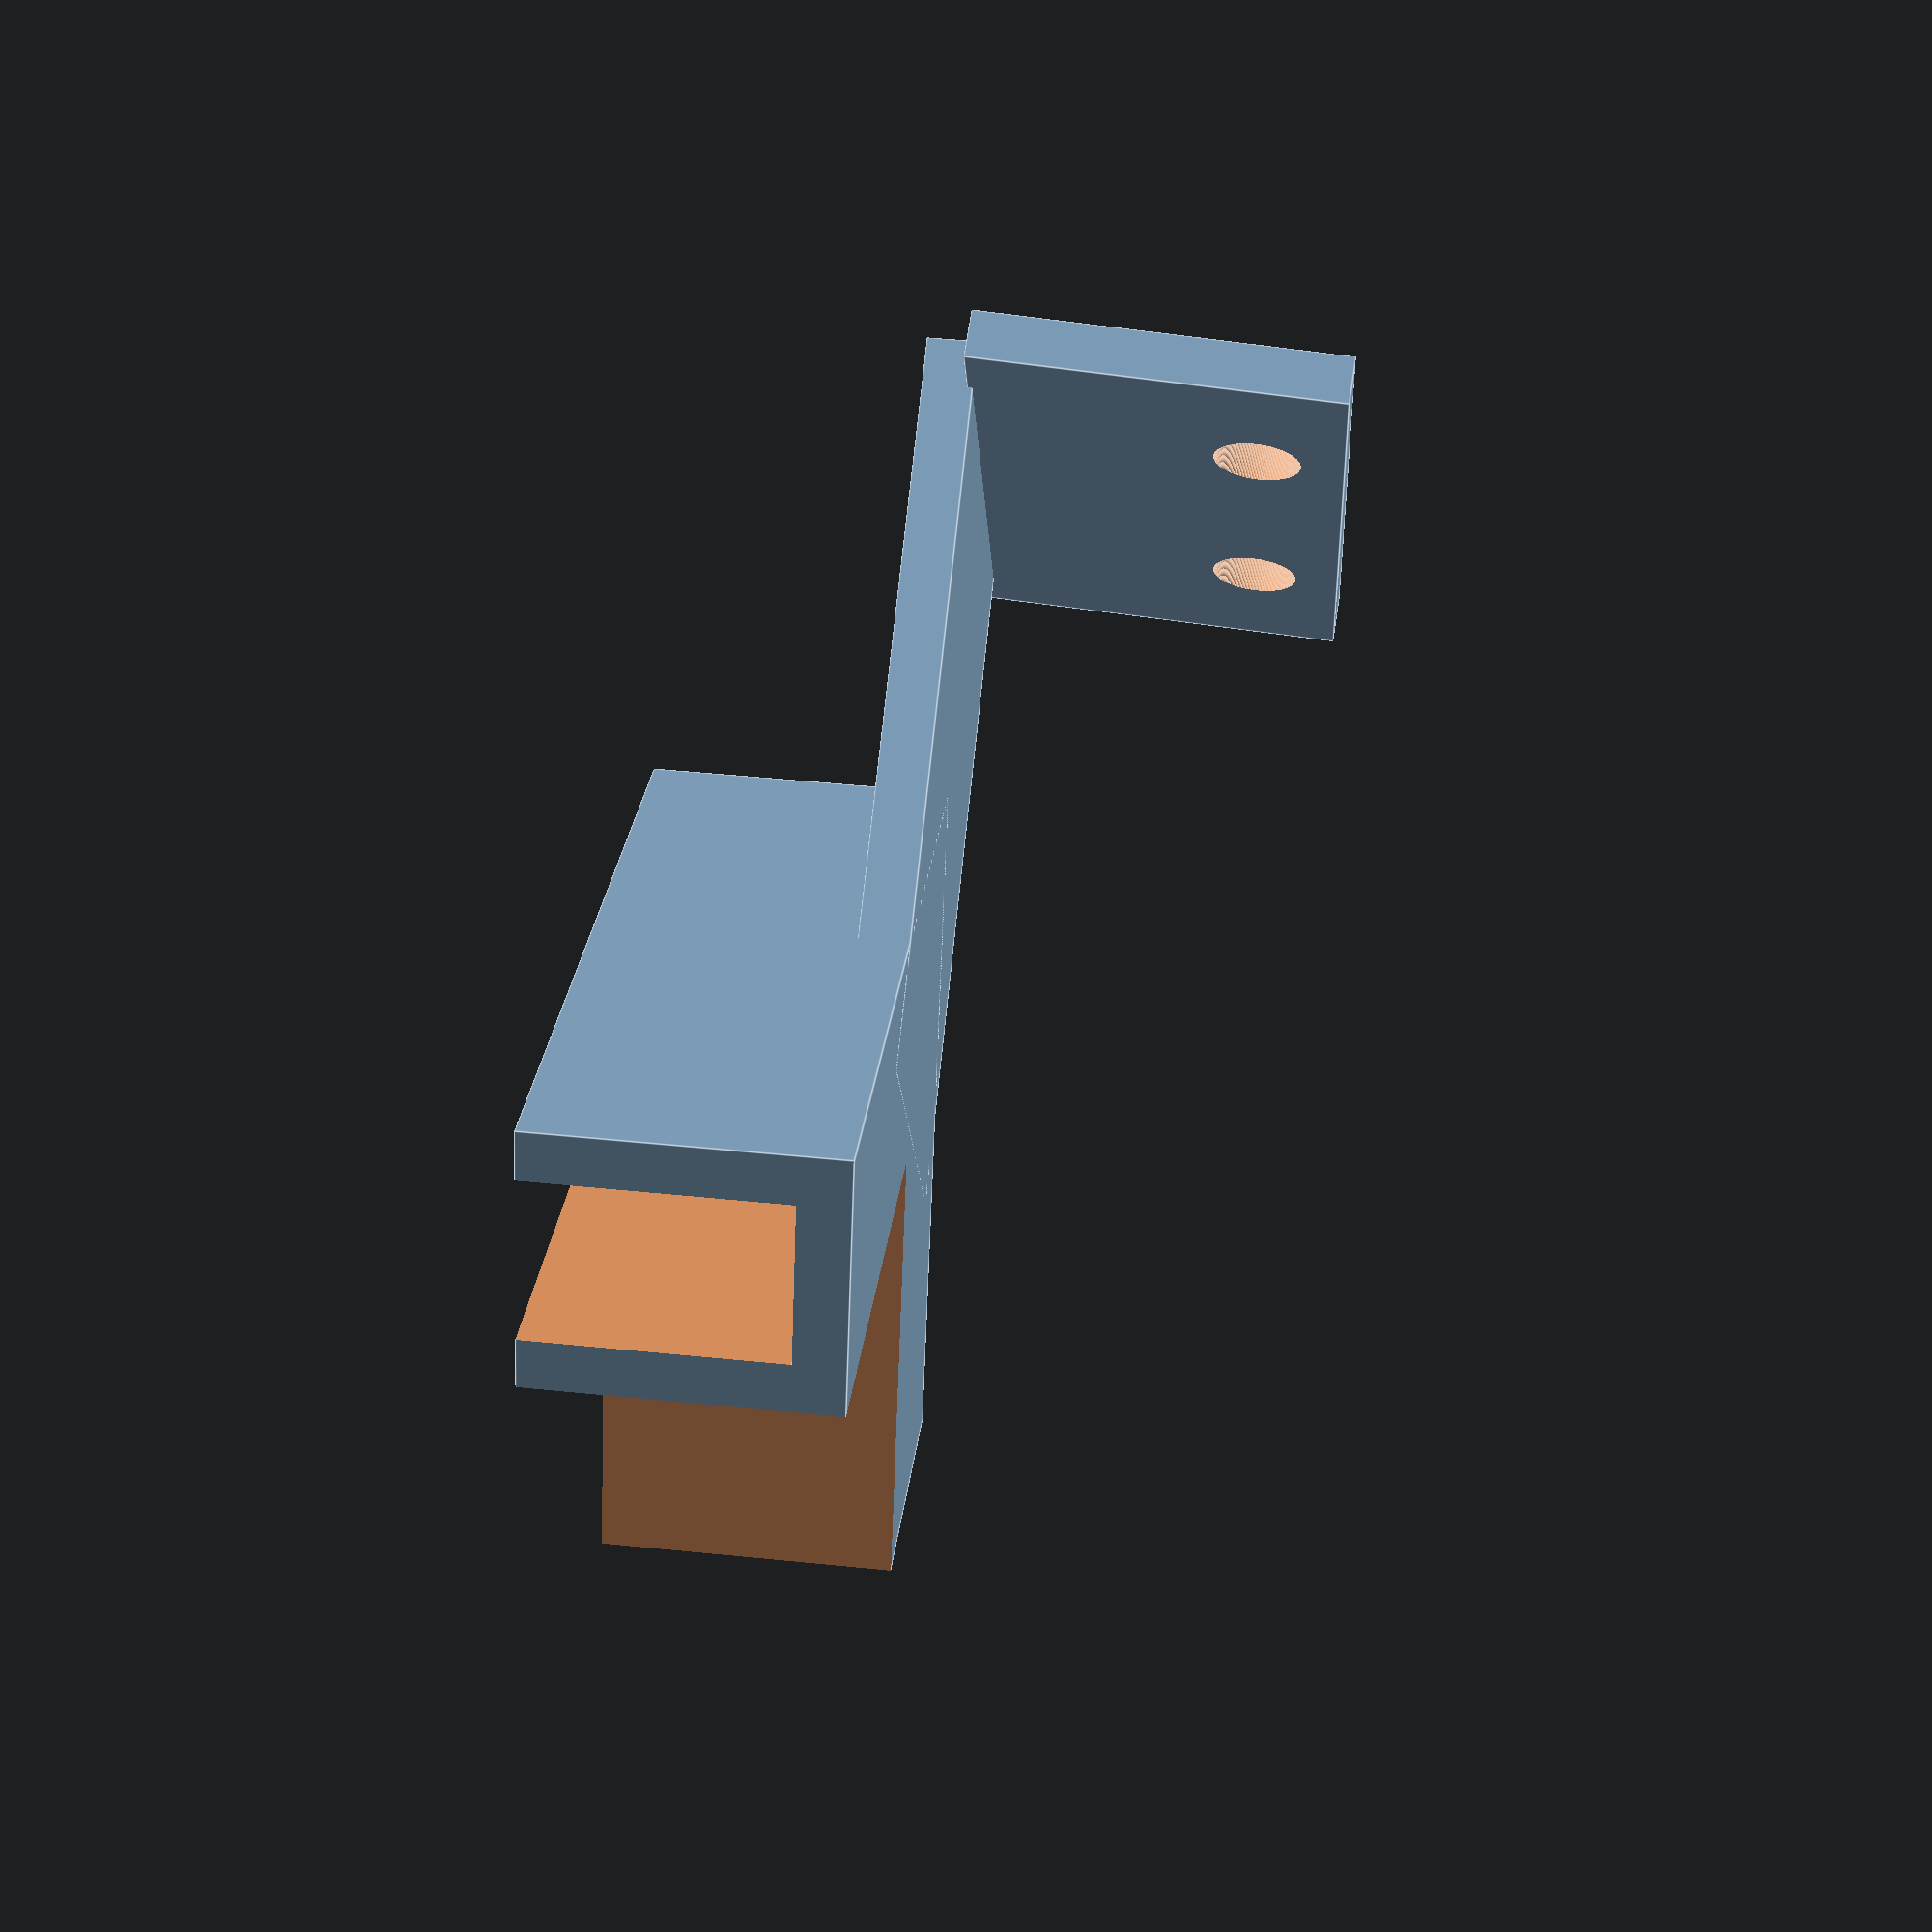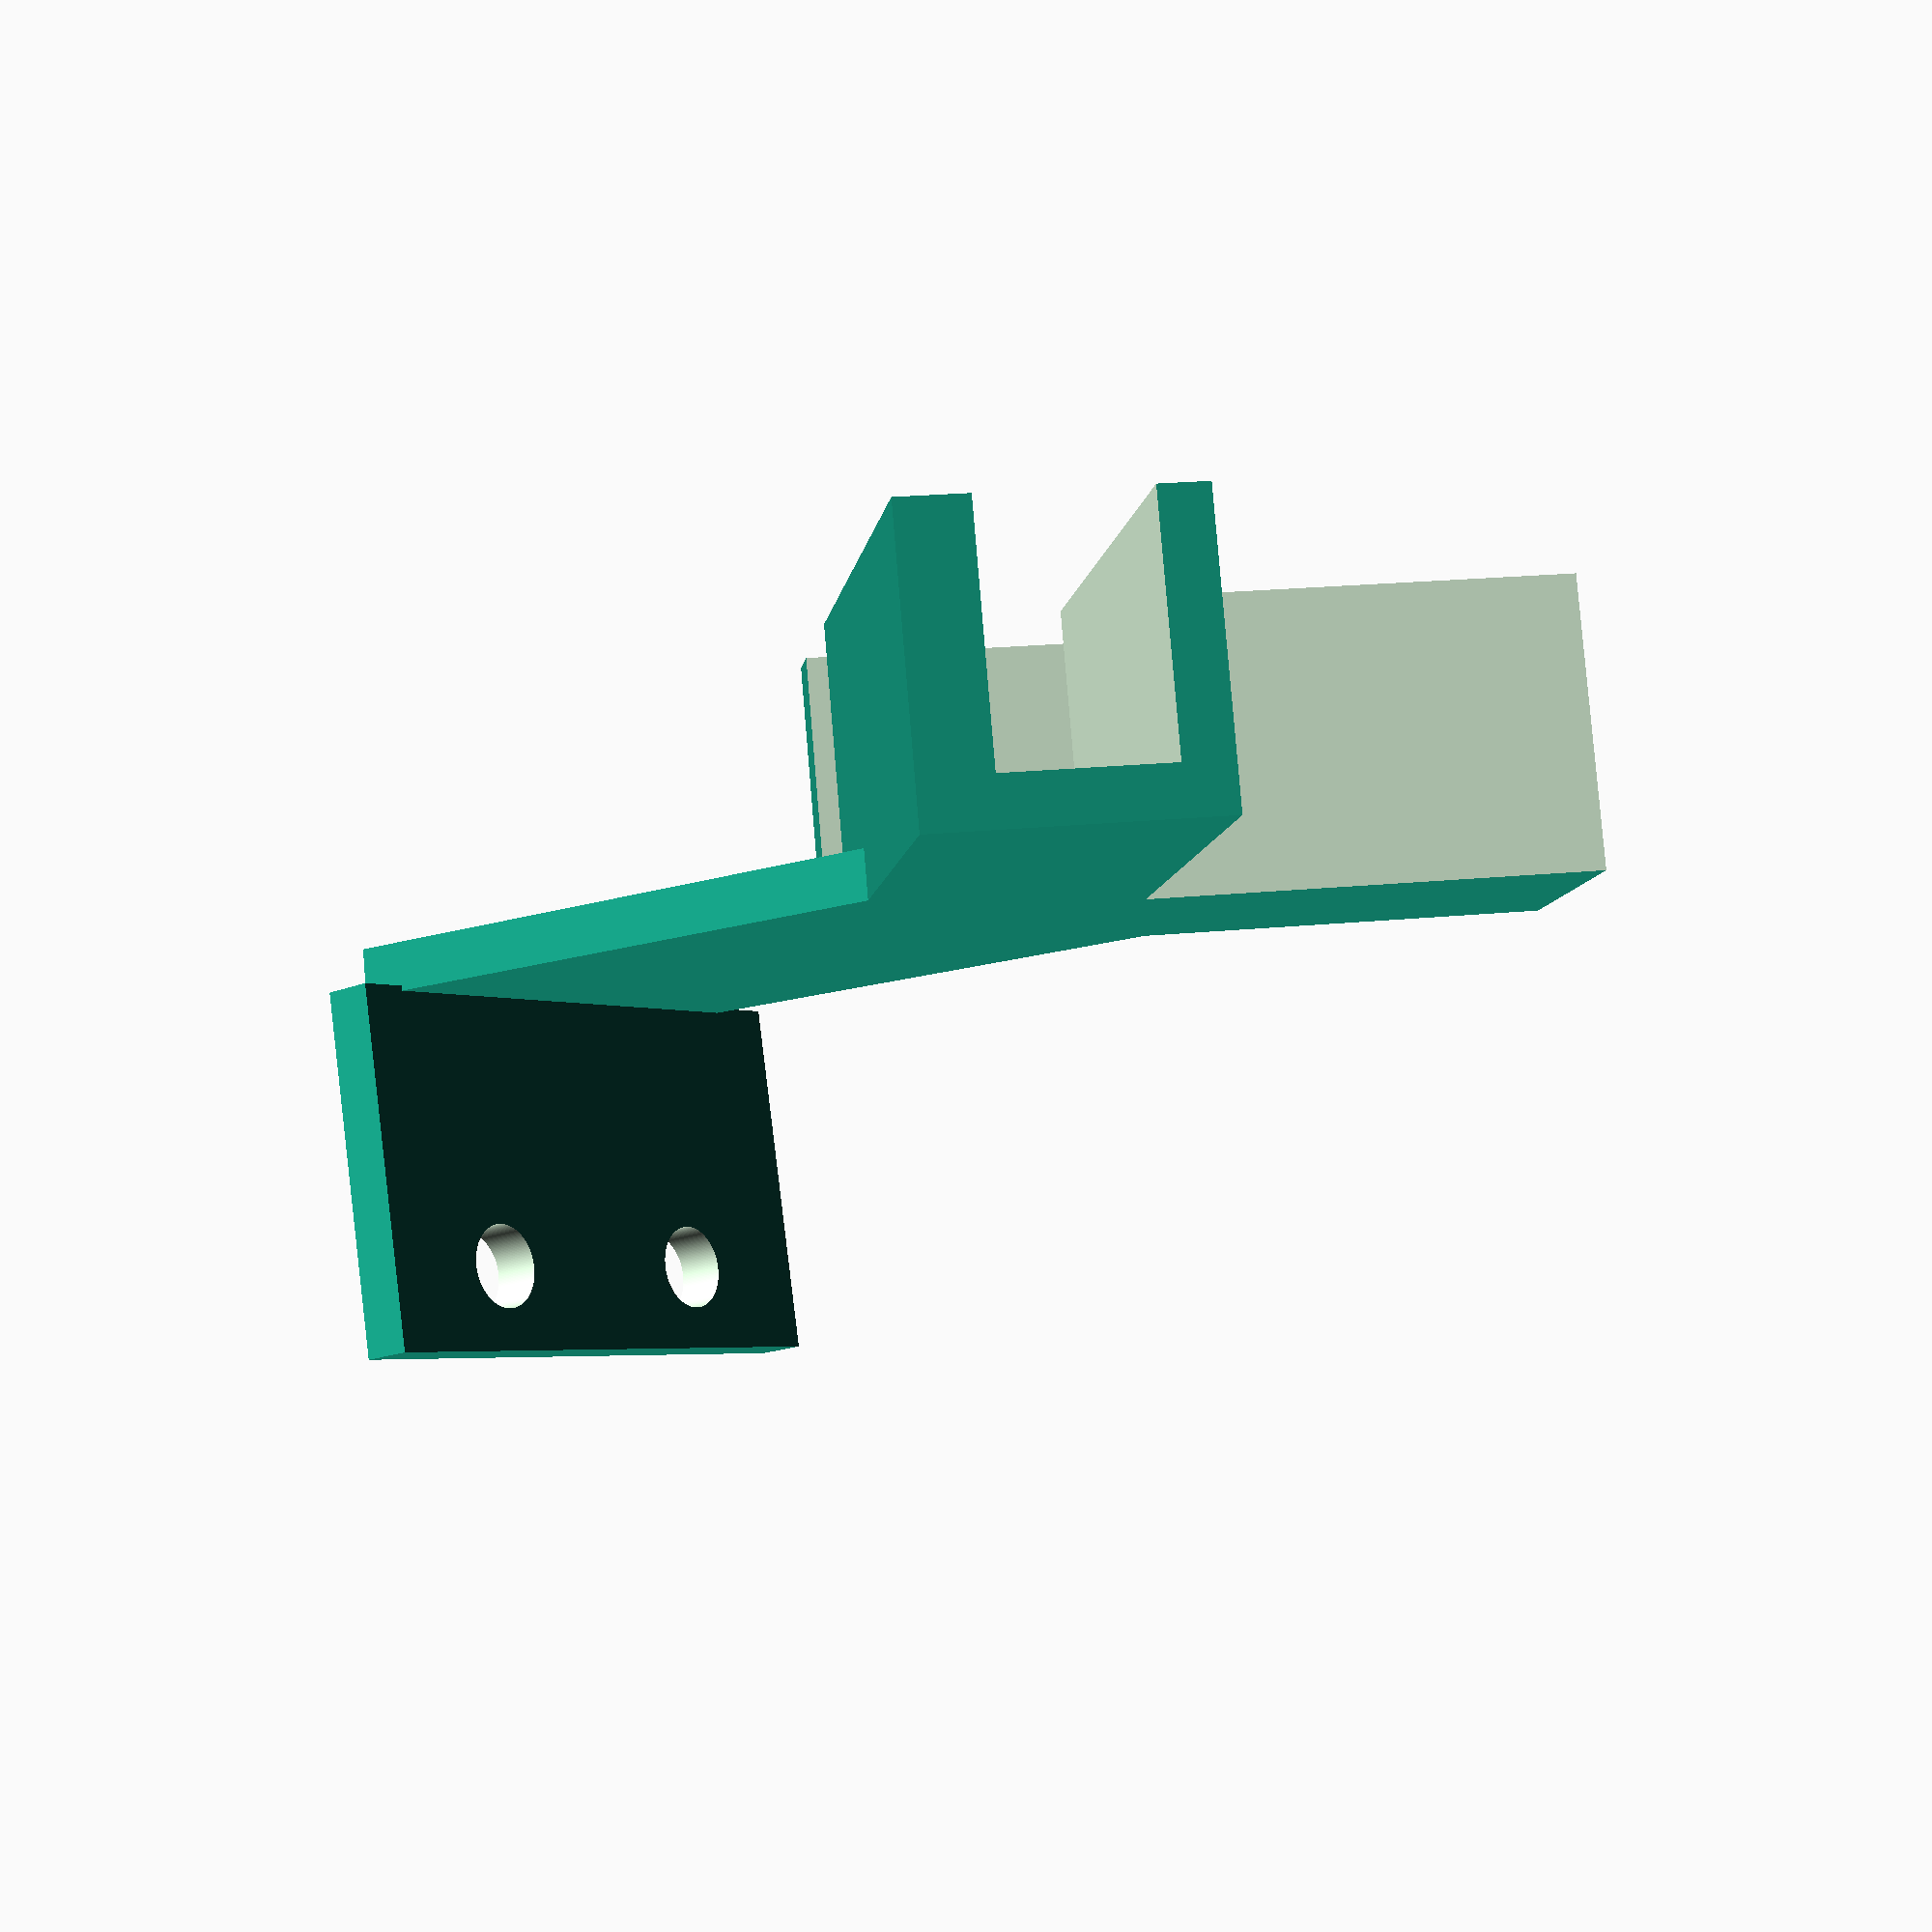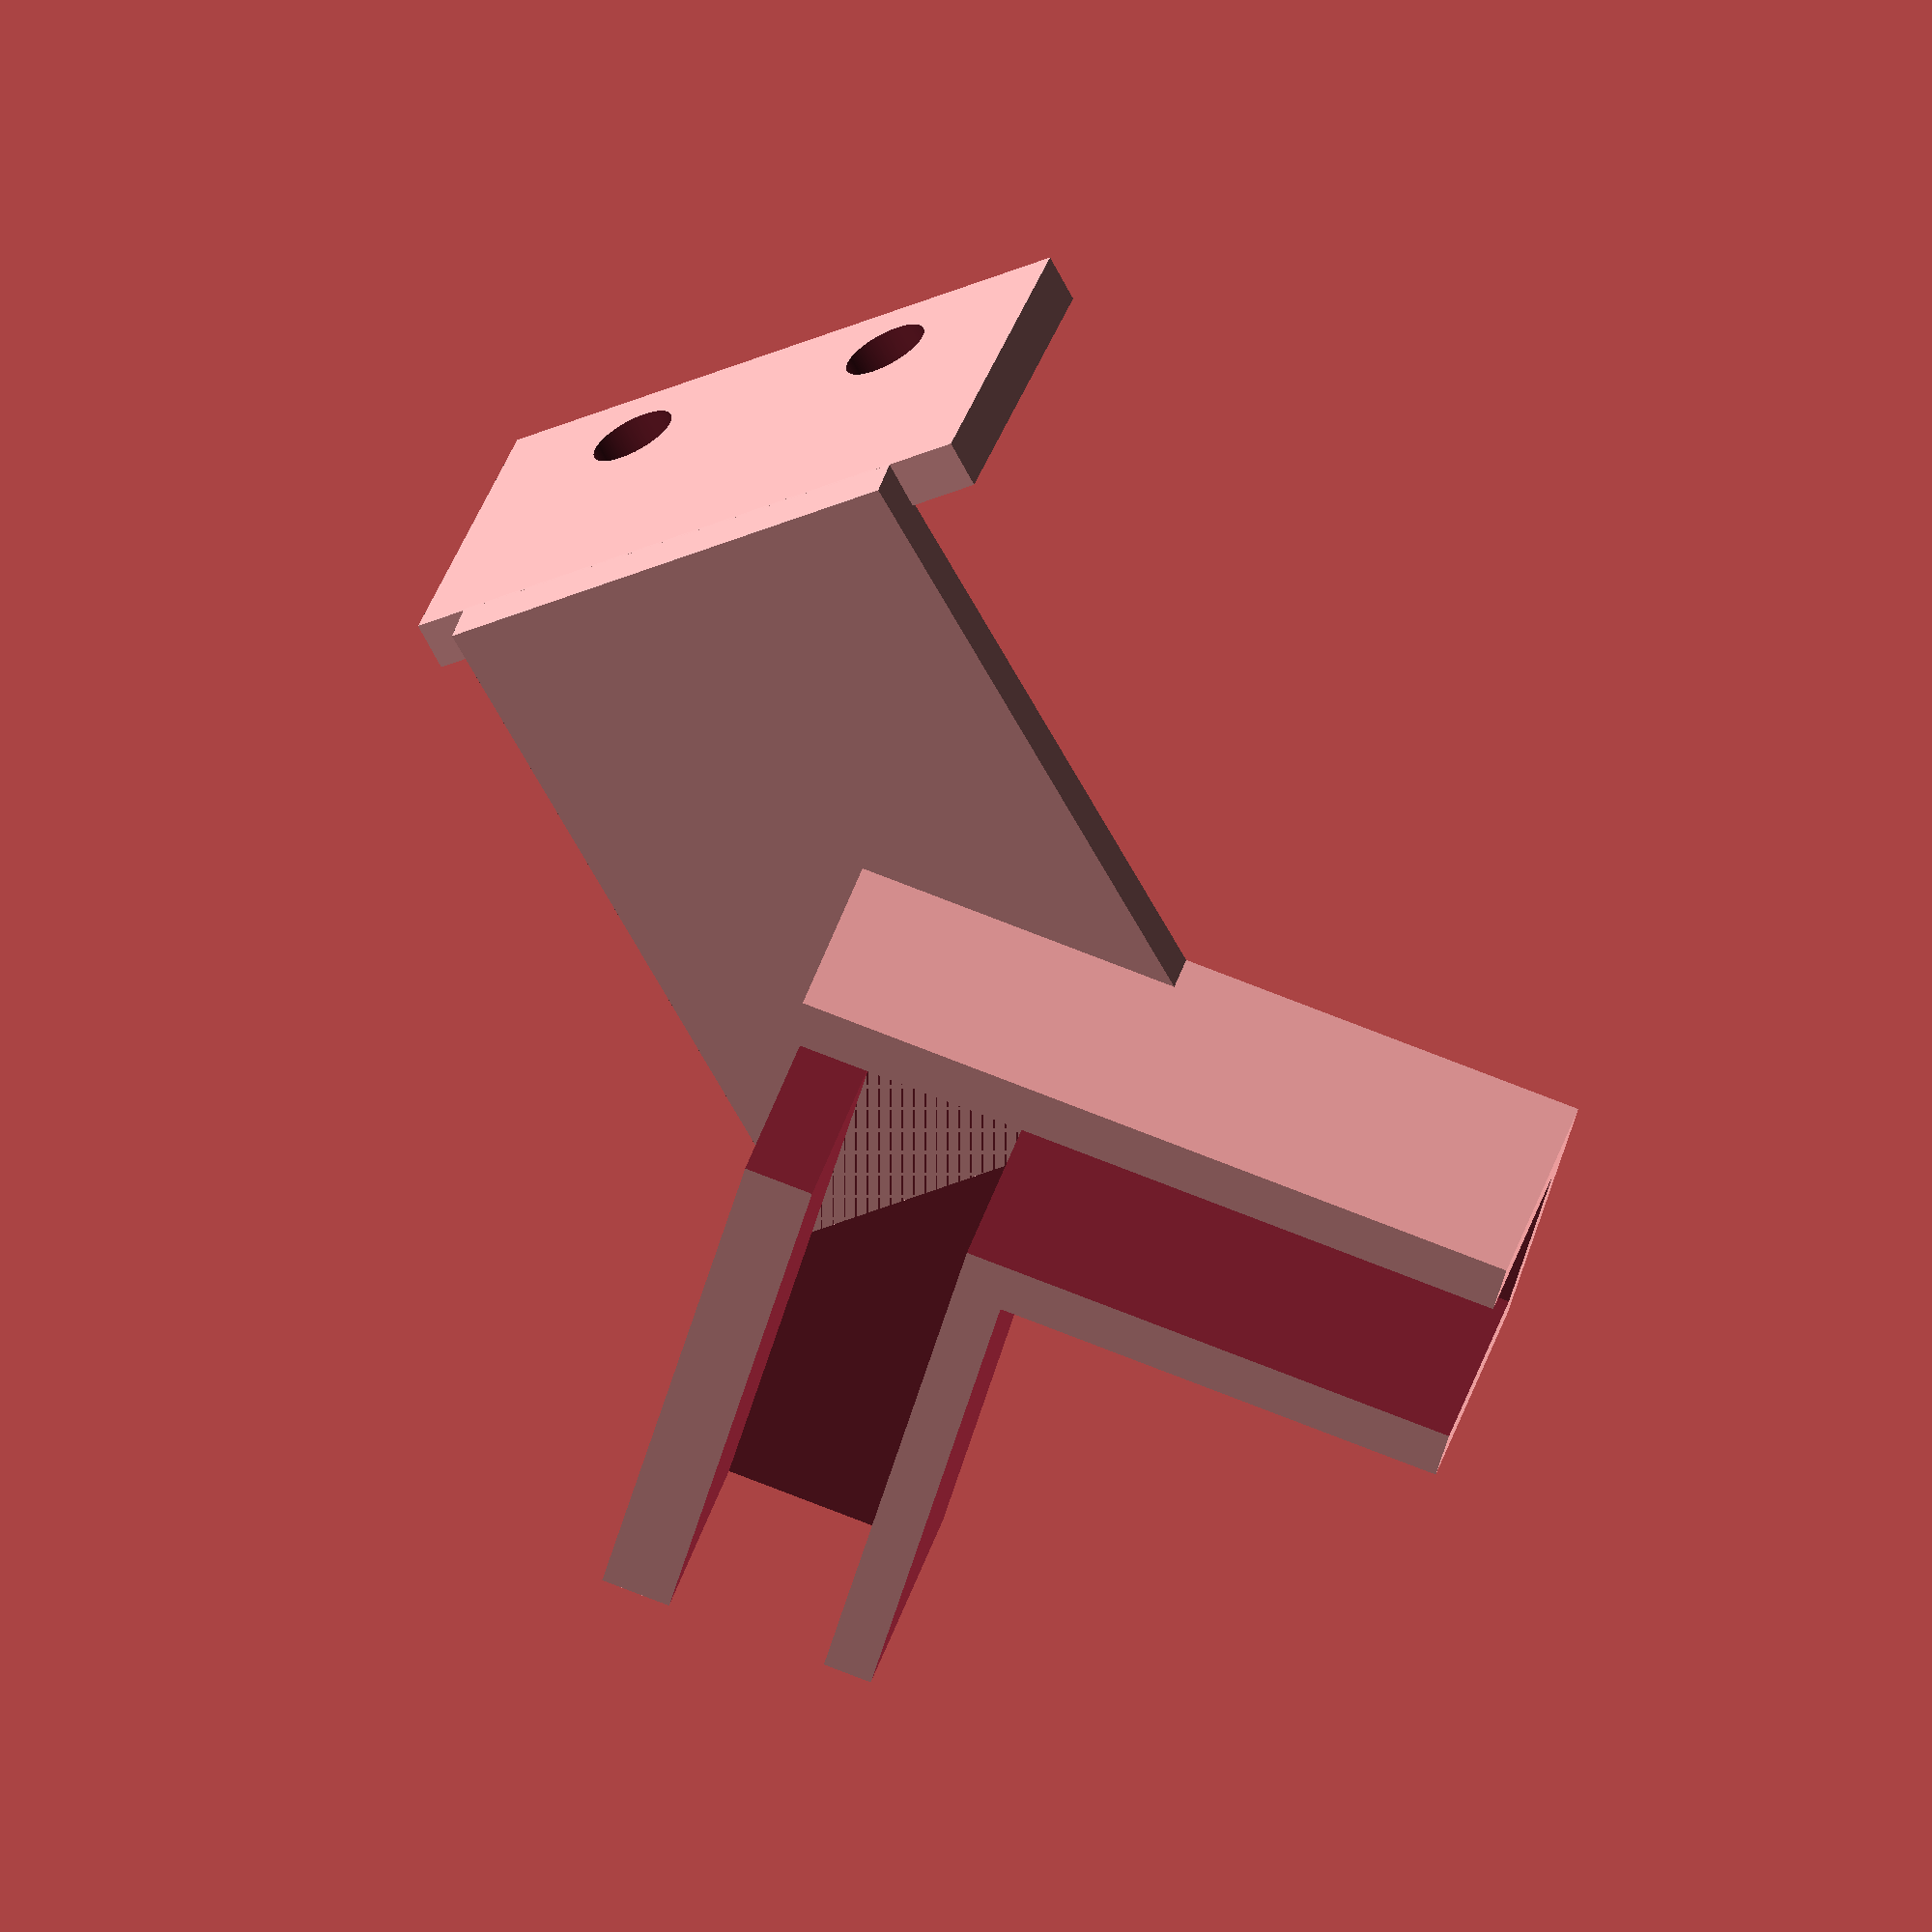
<openscad>
cam_thickness  = 1;
cam_hole_distance = 15.35;
cam_width = 25;
mounting_hole_rad = 1.75;
frame_thickness = 6.4;
frame_bump = 2.85;
mount_thickness = 2;
slop = .2;
$fn=180;

union() {
    difference () {
        cube([30,30,12]);
        translate([-0.01, mount_thickness, -0.1])
        cube([31,frame_thickness+slop,10.1]);
        translate([frame_bump, frame_thickness+slop-0.01,-0.1])
        cube([frame_thickness+slop, 30, 10.1]);
        translate([frame_bump+frame_thickness+mount_thickness+slop, mount_thickness*2+frame_thickness+slop,-0.1])
        cube([20,20,20]);
    }
    translate([-18.5,-3.5,10])
    rotate([0,0,-45])
    cube([20,30,2]);
    translate([-20,-20,0]) {
    difference() {
        translate([0,18,11.9])
        rotate([-3,0,-45]) {
            difference() {
        cube([cam_width, mount_thickness, 15]);
        translate([6.5,-.1,11.5])
            rotate([90,0,0])
            cylinder(r=mounting_hole_rad, h=5,center=true);
                translate([6.5+cam_hole_distance-mounting_hole_rad*2, -0.1,11.5])
                rotate([90,0,0])
                cylinder(r=mounting_hole_rad, h=5,center=true);
            }
        }
        
    }
}
}
</openscad>
<views>
elev=312.3 azim=200.1 roll=276.5 proj=p view=edges
elev=277.4 azim=8.0 roll=355.2 proj=p view=solid
elev=146.5 azim=344.1 roll=346.2 proj=o view=solid
</views>
